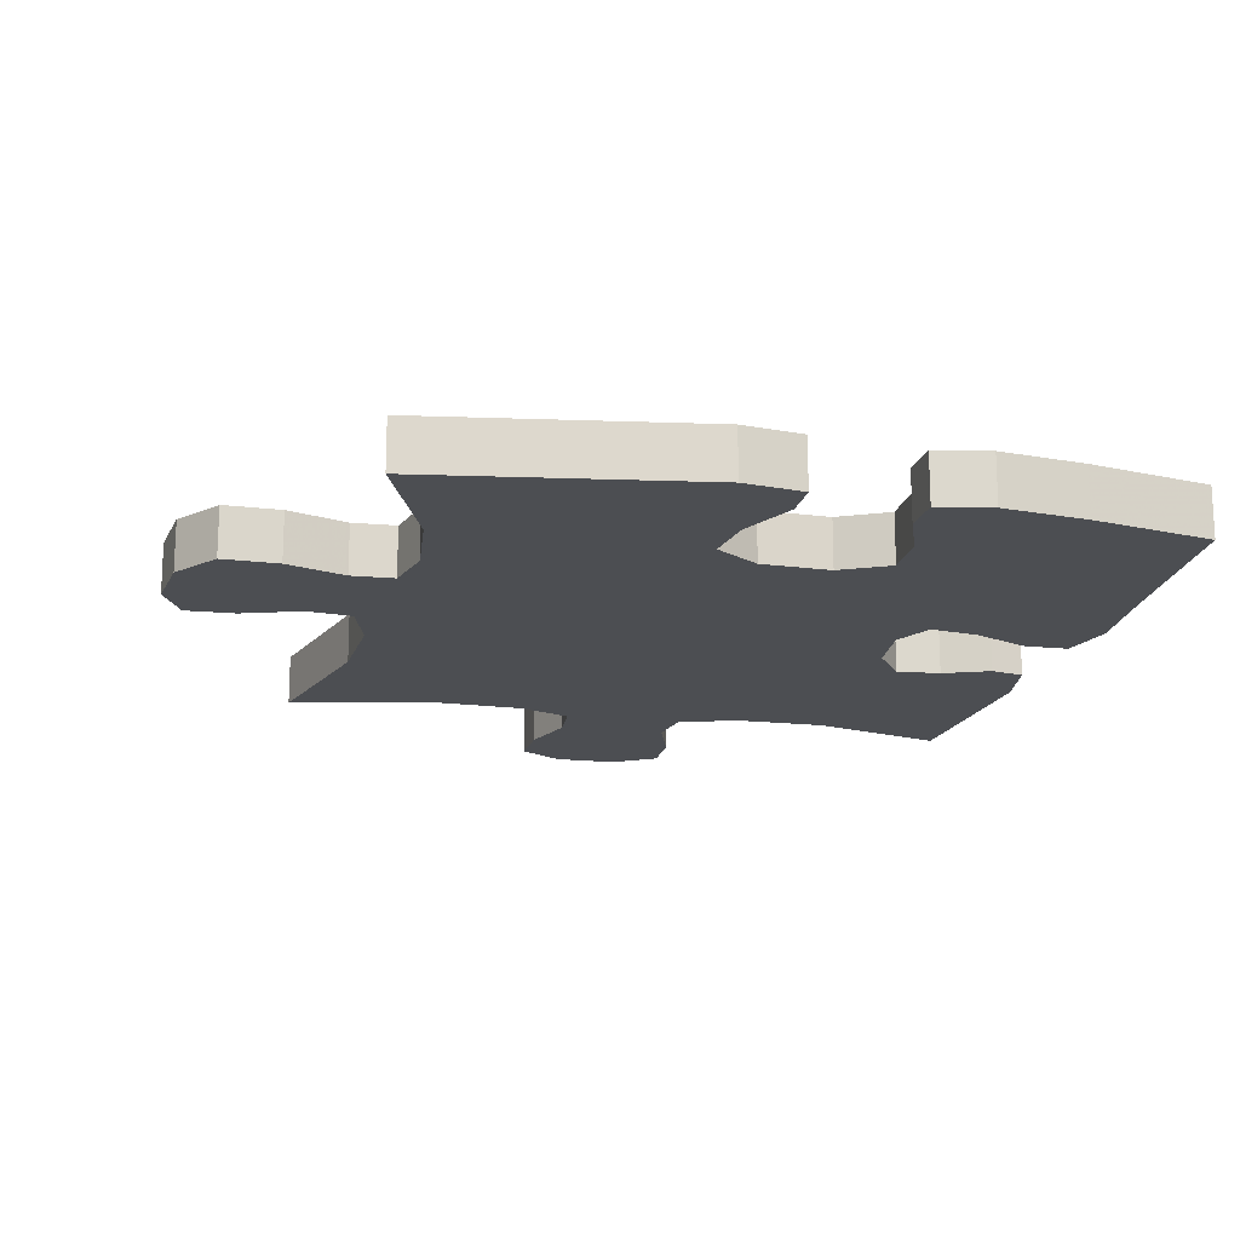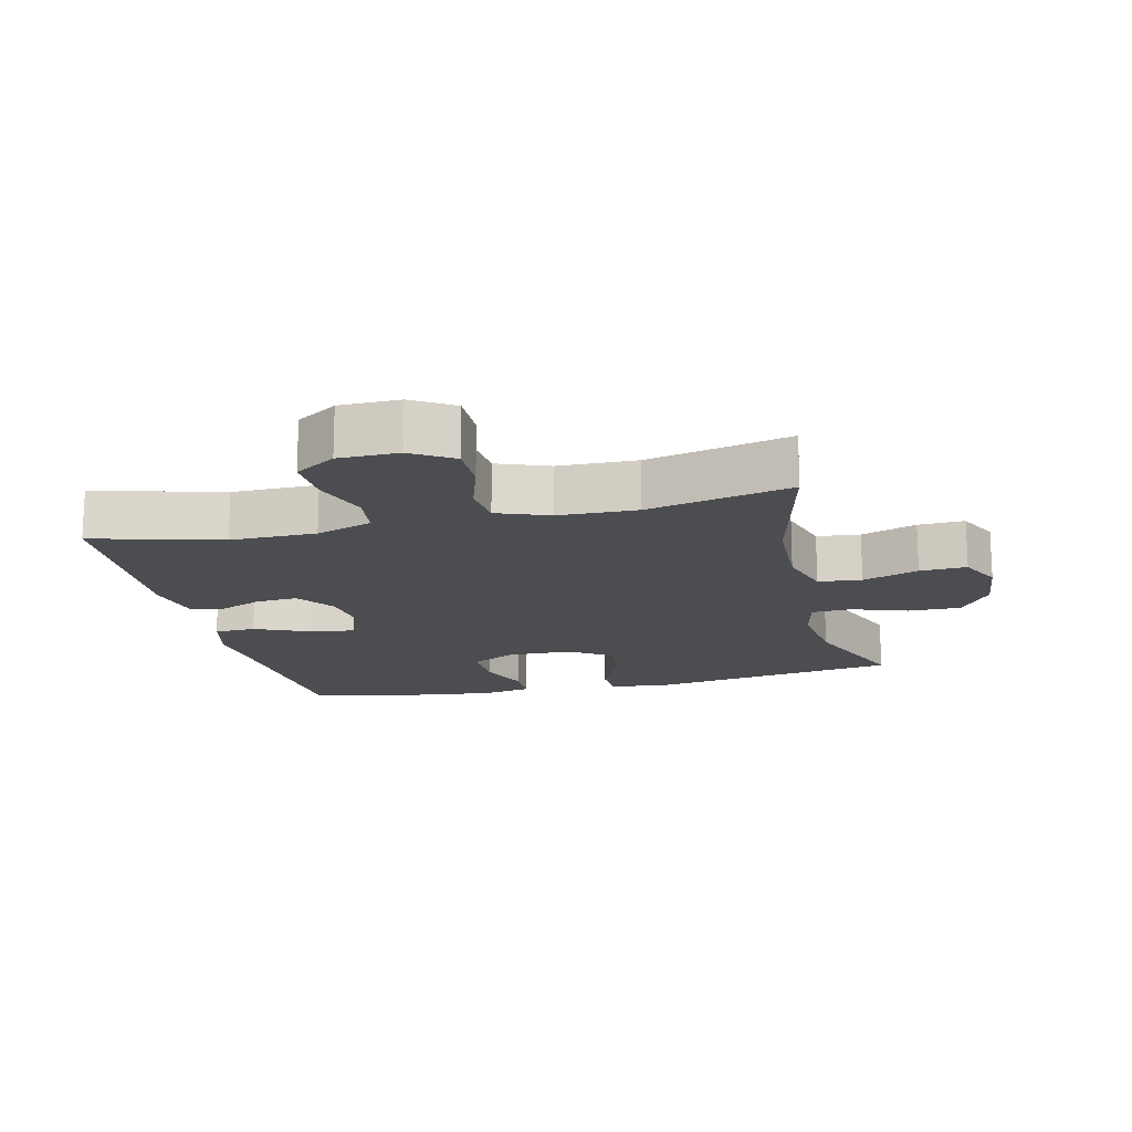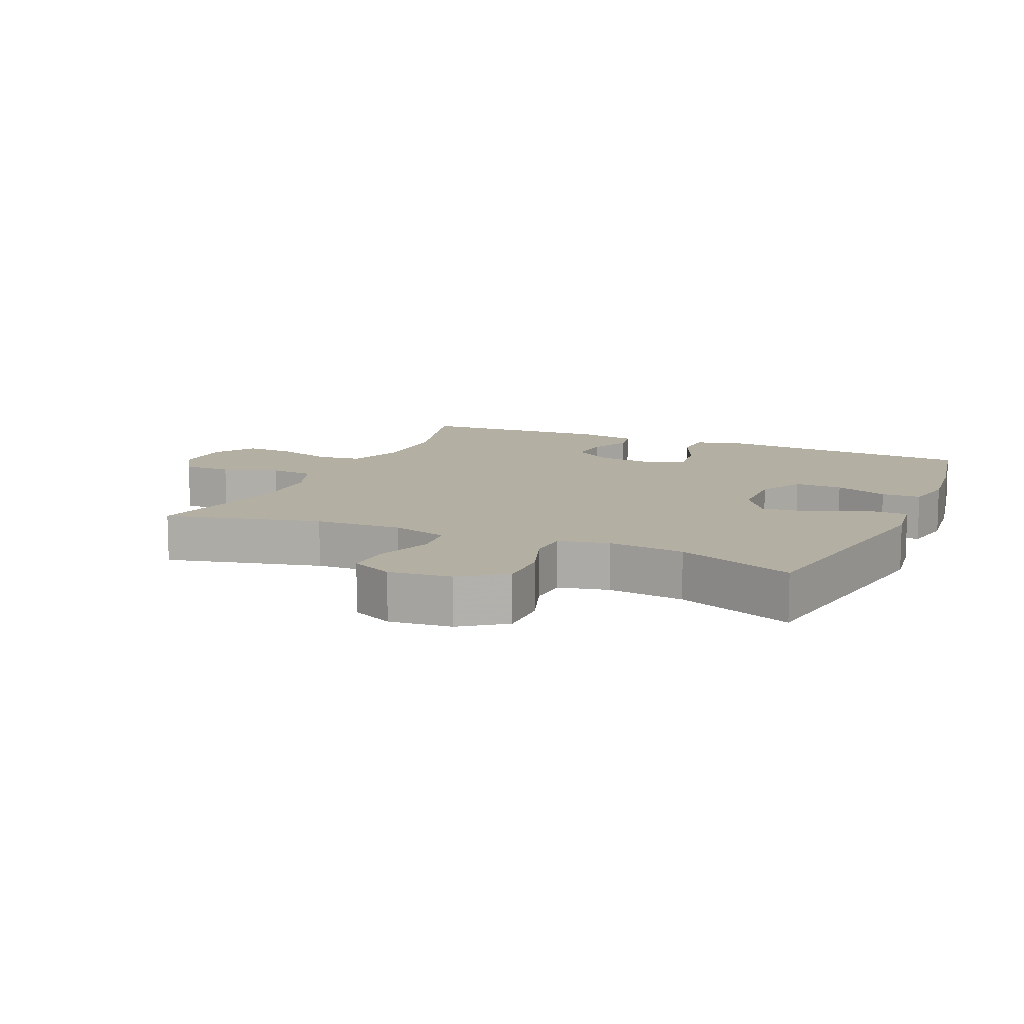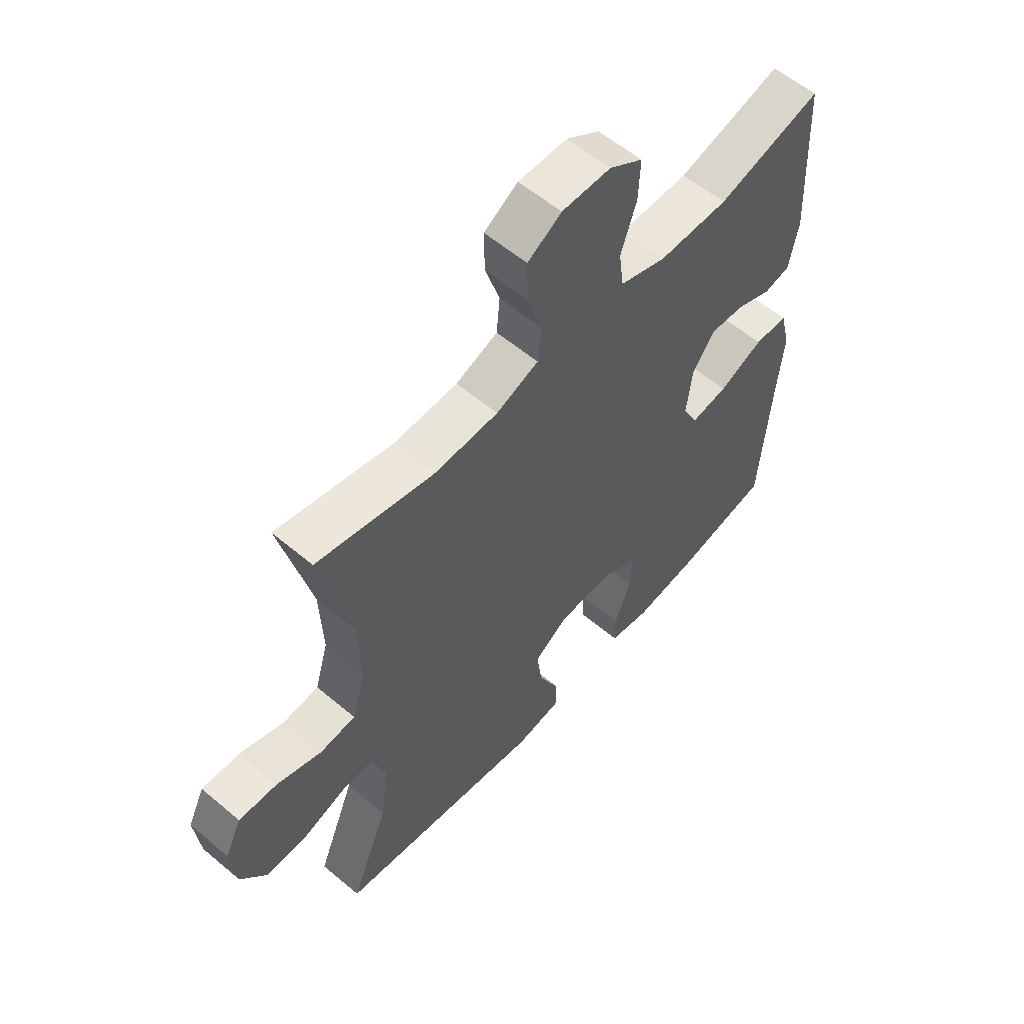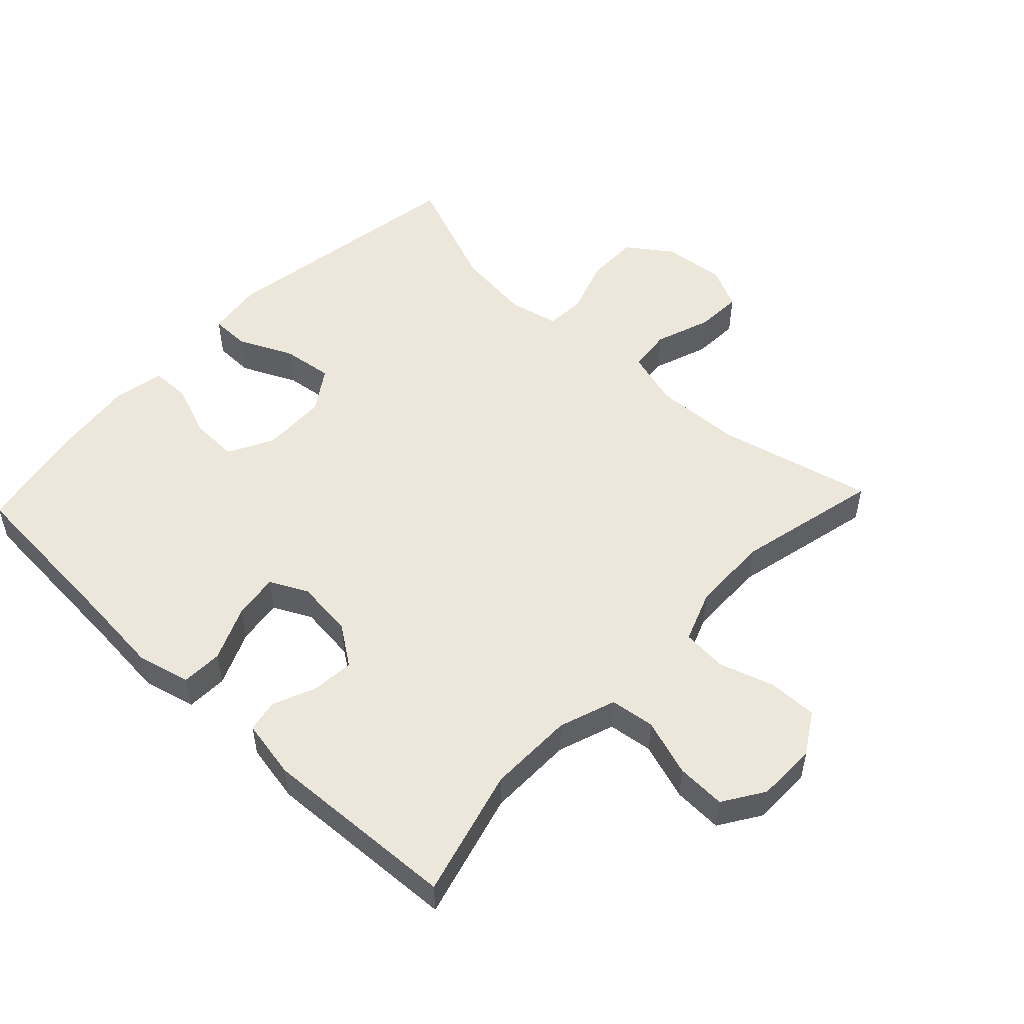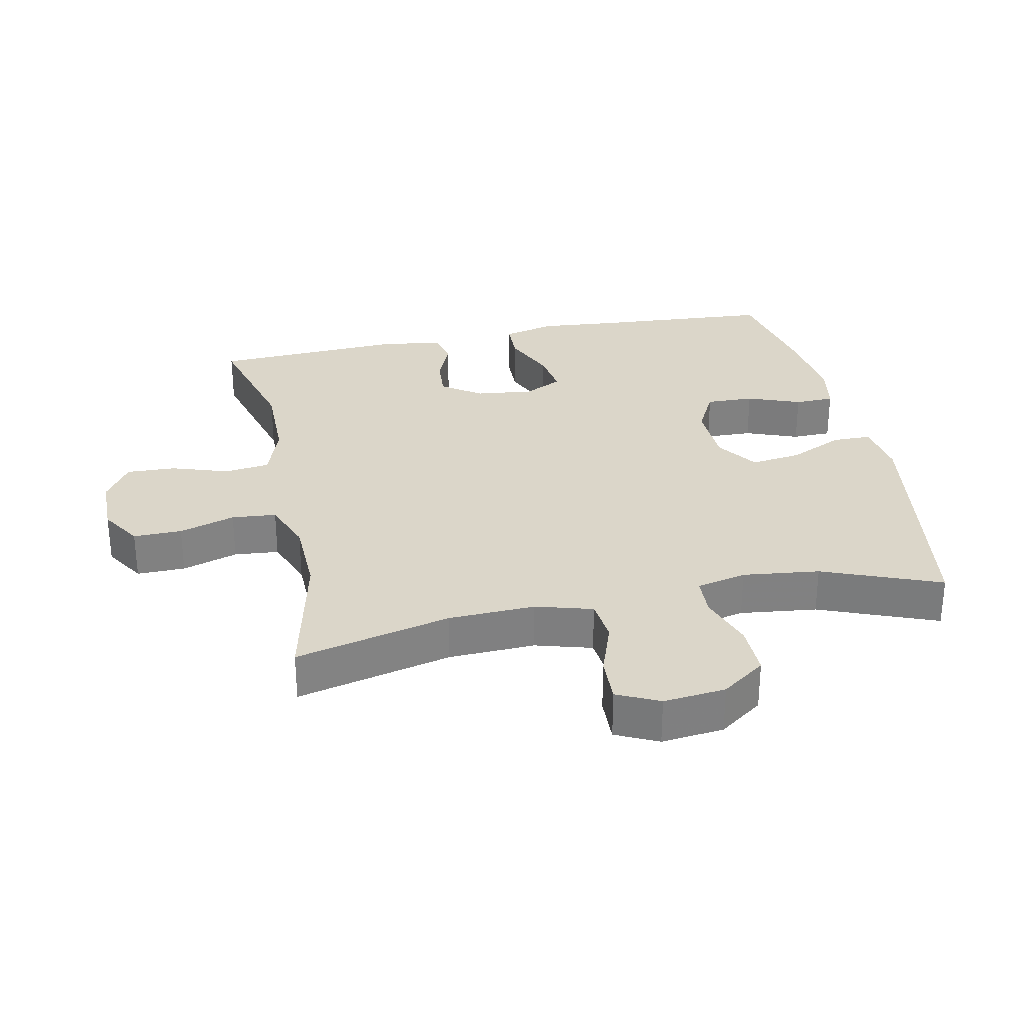
<metadata>
{"format":"obj","ext":"obj","renderer":"f3d","projection":"perspective","resolution":1024,"background":"white","views":[{"elev":-17.0,"azim":166.8,"up":"+Y"},{"elev":-16.1,"azim":13.4,"up":"+Y"},{"elev":11.1,"azim":113.7,"up":"+Y"},{"elev":58.0,"azim":131.1,"up":"+Z"},{"elev":52.0,"azim":-46.6,"up":"+Y"},{"elev":30.0,"azim":78.2,"up":"+Y"}]}
</metadata>
<code>
v 0.5 0.07 -0.5
v 0.11 0.07 -0.562
v 0.024 0.07 -0.55
v 0.023 0.07 -0.491
v 0.062 0.07 -0.407
v 0.072 0.07 -0.33
v 0.008 0.07 -0.287
v -0.091 0.07 -0.284
v -0.16 0.07 -0.32
v -0.158 0.07 -0.393
v -0.127 0.07 -0.474
v -0.128 0.07 -0.534
v -0.205 0.07 -0.549
v -0.326 0.07 -0.534
v -0.5 0.07 -0.5
v -0.519 0.07 -0.232
v -0.53 0.07 -0.107
v -0.51 0.07 -0.027
v -0.447 0.07 -0.025
v -0.364 0.07 -0.061
v -0.295 0.07 -0.071
v -0.266 0.07 -0.013
v -0.276 0.07 0.075
v -0.318 0.07 0.135
v -0.382 0.07 0.13
v -0.449 0.07 0.102
v -0.498 0.07 0.112
v -0.515 0.07 0.202
v -0.5 0.07 0.5
v -0.305 0.07 0.447
v -0.174 0.07 0.448
v -0.088 0.07 0.478
v -0.079 0.07 0.546
v -0.108 0.07 0.633
v -0.111 0.07 0.708
v -0.049 0.07 0.748
v 0.042 0.07 0.749
v 0.105 0.07 0.71
v 0.104 0.07 0.636
v 0.077 0.07 0.551
v 0.083 0.07 0.483
v 0.162 0.07 0.453
v 0.281 0.07 0.45
v 0.5 0.07 0.5
v 0.443 0.07 0.263
v 0.438 0.07 0.131
v 0.463 0.07 0.045
v 0.529 0.07 0.038
v 0.614 0.07 0.068
v 0.685 0.07 0.071
v 0.716 0.07 0.007
v 0.706 0.07 -0.088
v 0.658 0.07 -0.155
v 0.578 0.07 -0.154
v 0.493 0.07 -0.125
v 0.432 0.07 -0.128
v 0.415 0.07 -0.204
v 0.429 0.07 -0.321
v 0.5 0 -0.5
v 0.11 0 -0.562
v 0.024 0 -0.55
v 0.023 0 -0.491
v 0.062 0 -0.407
v 0.072 0 -0.33
v 0.008 0 -0.287
v -0.091 0 -0.284
v -0.16 0 -0.32
v -0.158 0 -0.393
v -0.127 0 -0.474
v -0.128 0 -0.534
v -0.205 0 -0.549
v -0.326 0 -0.534
v -0.5 0 -0.5
v -0.519 0 -0.232
v -0.53 0 -0.107
v -0.51 0 -0.027
v -0.447 0 -0.025
v -0.364 0 -0.061
v -0.295 0 -0.071
v -0.266 0 -0.013
v -0.276 0 0.075
v -0.318 0 0.135
v -0.382 0 0.13
v -0.449 0 0.102
v -0.498 0 0.112
v -0.515 0 0.202
v -0.5 0 0.5
v -0.305 0 0.447
v -0.174 0 0.448
v -0.088 0 0.478
v -0.079 0 0.546
v -0.108 0 0.633
v -0.111 0 0.708
v -0.049 0 0.748
v 0.042 0 0.749
v 0.105 0 0.71
v 0.104 0 0.636
v 0.077 0 0.551
v 0.083 0 0.483
v 0.162 0 0.453
v 0.281 0 0.45
v 0.5 0 0.5
v 0.443 0 0.263
v 0.438 0 0.131
v 0.463 0 0.045
v 0.529 0 0.038
v 0.614 0 0.068
v 0.685 0 0.071
v 0.716 0 0.007
v 0.706 0 -0.088
v 0.658 0 -0.155
v 0.578 0 -0.154
v 0.493 0 -0.125
v 0.432 0 -0.128
v 0.415 0 -0.204
v 0.429 0 -0.321
f 52 53 54 55
f 52 55 56
f 51 52 56
f 48 49 50 51
f 47 48 51 56
f 46 47 56 57
f 43 44 45
f 42 43 45 46
f 41 42 46 57
f 37 38 39 40
f 37 40 41
f 36 37 41
f 33 34 35 36
f 32 33 36 41
f 31 32 41 57
f 27 28 29 30
f 25 26 27 30
f 24 25 30 31
f 23 24 31 57
f 17 18 19 20
f 16 17 20 21
f 15 16 21
f 14 15 21 22
f 10 11 12 13
f 9 10 13 14
f 2 3 4 5
f 58 1 2 5
f 58 5 6
f 22 23 57 58
f 22 58 6 7
f 9 14 22
f 8 9 22
f 7 8 22
f 113 112 111 110
f 114 113 110
f 114 110 109
f 109 108 107 106
f 114 109 106 105
f 115 114 105 104
f 103 102 101
f 104 103 101 100
f 115 104 100 99
f 98 97 96 95
f 99 98 95
f 99 95 94
f 94 93 92 91
f 99 94 91 90
f 115 99 90 89
f 88 87 86 85
f 88 85 84 83
f 89 88 83 82
f 115 89 82 81
f 78 77 76 75
f 79 78 75 74
f 79 74 73
f 80 79 73 72
f 71 70 69 68
f 72 71 68 67
f 63 62 61 60
f 63 60 59 116
f 64 63 116
f 116 115 81 80
f 65 64 116 80
f 80 72 67
f 80 67 66
f 80 66 65
f 1 59 60 2
f 2 60 61 3
f 3 61 62 4
f 4 62 63 5
f 5 63 64 6
f 6 64 65 7
f 7 65 66 8
f 8 66 67 9
f 9 67 68 10
f 10 68 69 11
f 11 69 70 12
f 12 70 71 13
f 13 71 72 14
f 14 72 73 15
f 15 73 74 16
f 16 74 75 17
f 17 75 76 18
f 18 76 77 19
f 19 77 78 20
f 20 78 79 21
f 21 79 80 22
f 22 80 81 23
f 23 81 82 24
f 24 82 83 25
f 25 83 84 26
f 26 84 85 27
f 27 85 86 28
f 28 86 87 29
f 29 87 88 30
f 30 88 89 31
f 31 89 90 32
f 32 90 91 33
f 33 91 92 34
f 34 92 93 35
f 35 93 94 36
f 36 94 95 37
f 37 95 96 38
f 38 96 97 39
f 39 97 98 40
f 40 98 99 41
f 41 99 100 42
f 42 100 101 43
f 43 101 102 44
f 44 102 103 45
f 45 103 104 46
f 46 104 105 47
f 47 105 106 48
f 48 106 107 49
f 49 107 108 50
f 50 108 109 51
f 51 109 110 52
f 52 110 111 53
f 53 111 112 54
f 54 112 113 55
f 55 113 114 56
f 56 114 115 57
f 57 115 116 58
f 58 116 59 1

</code>
